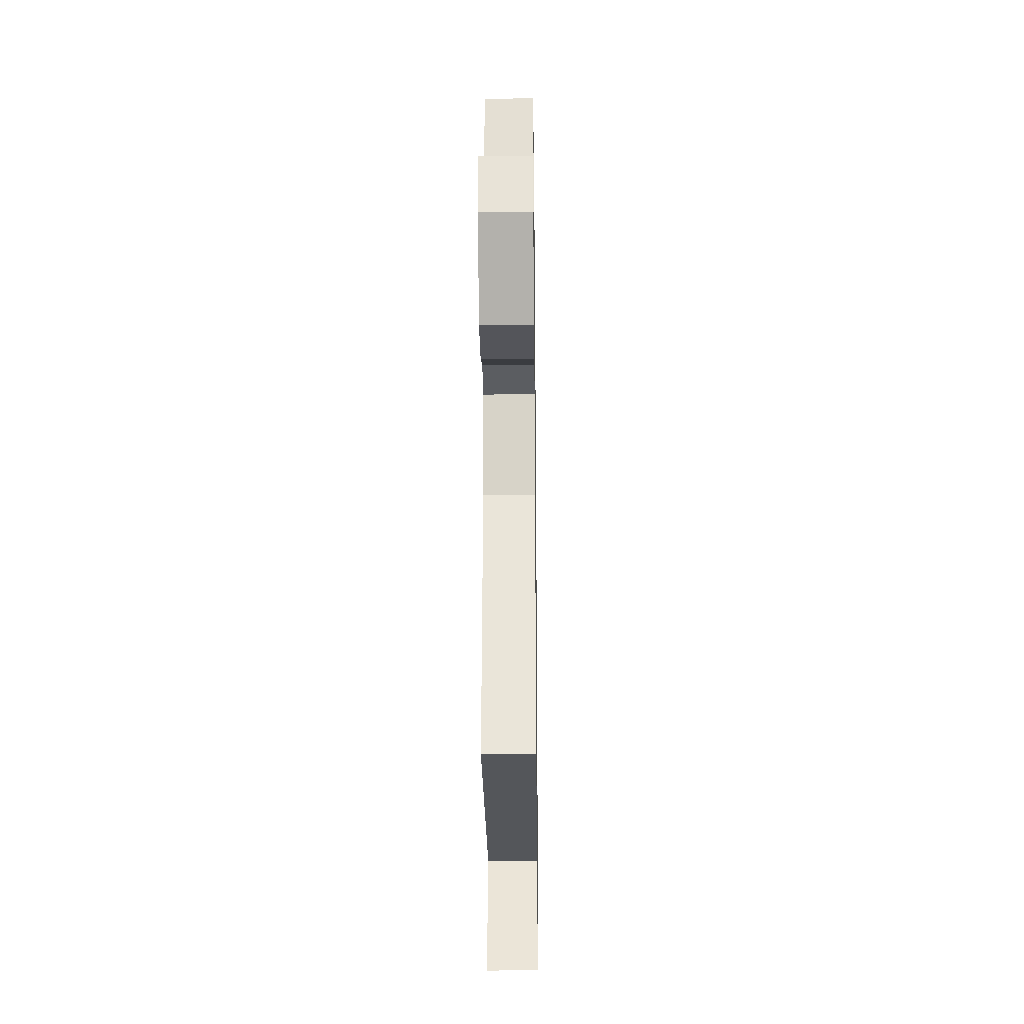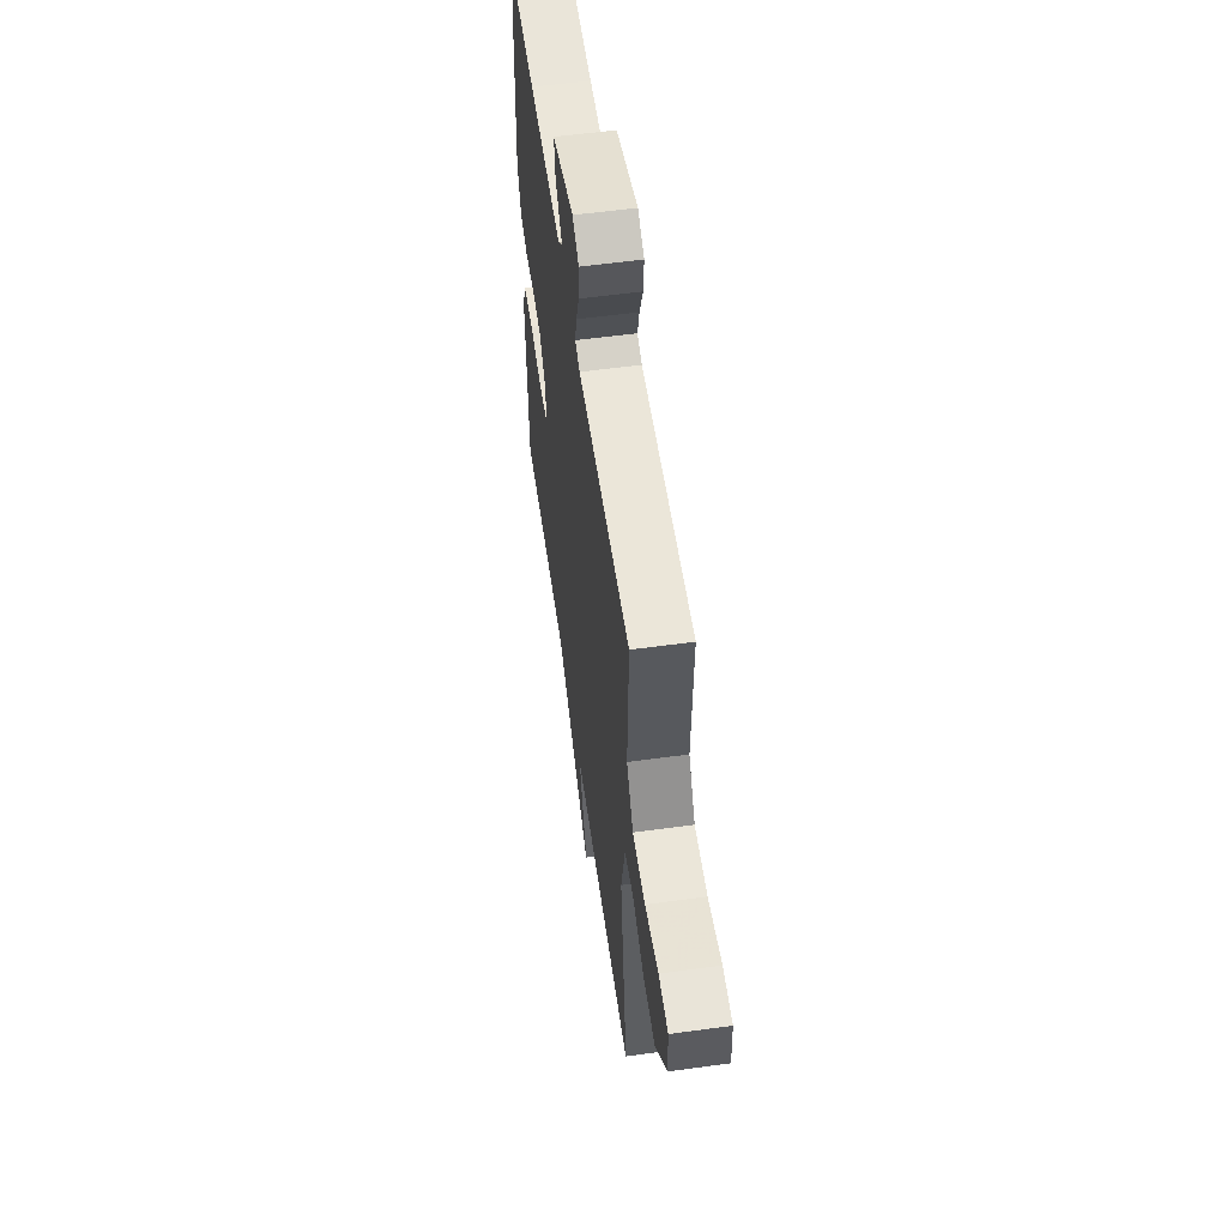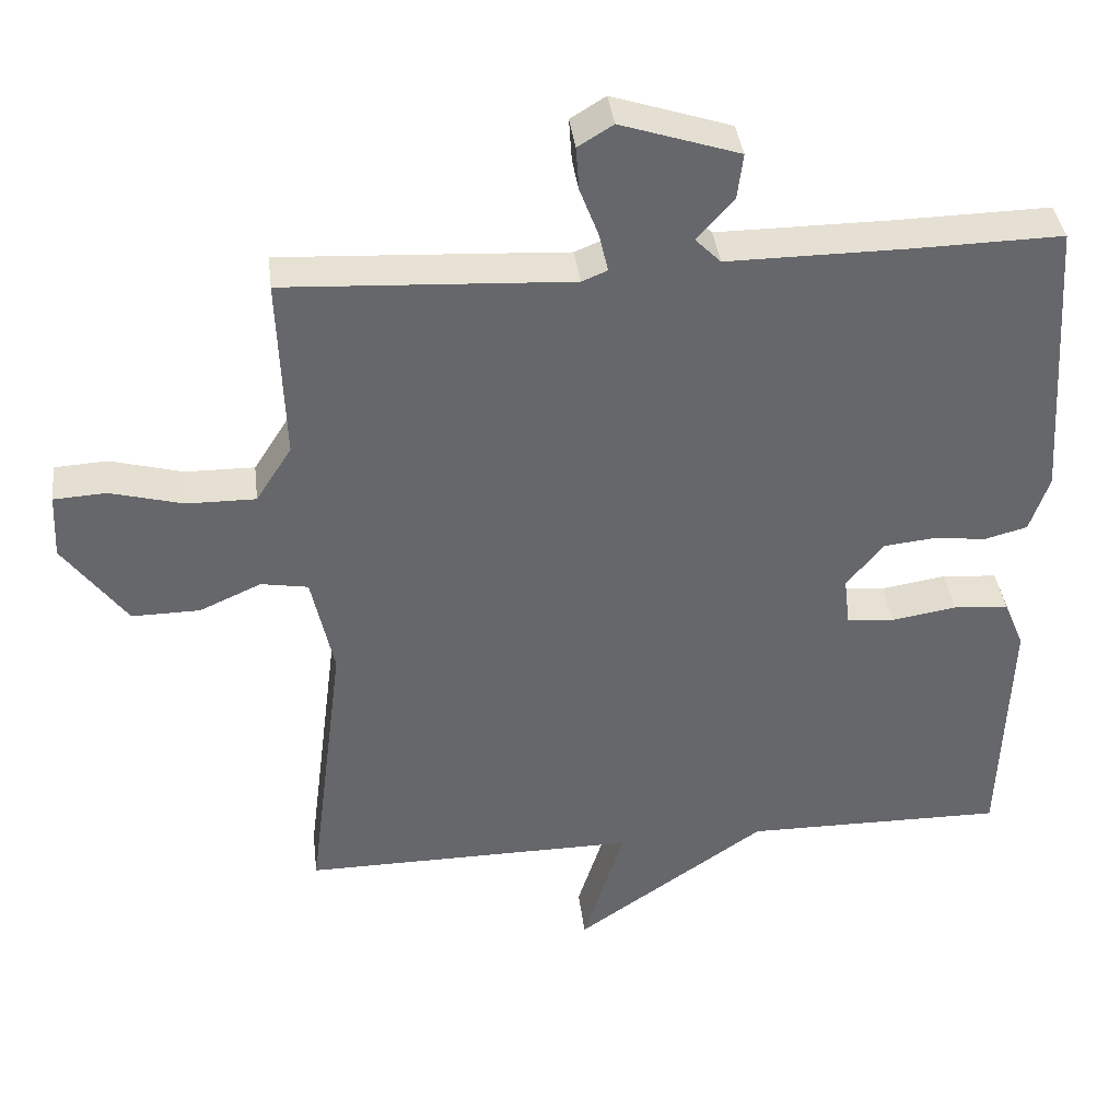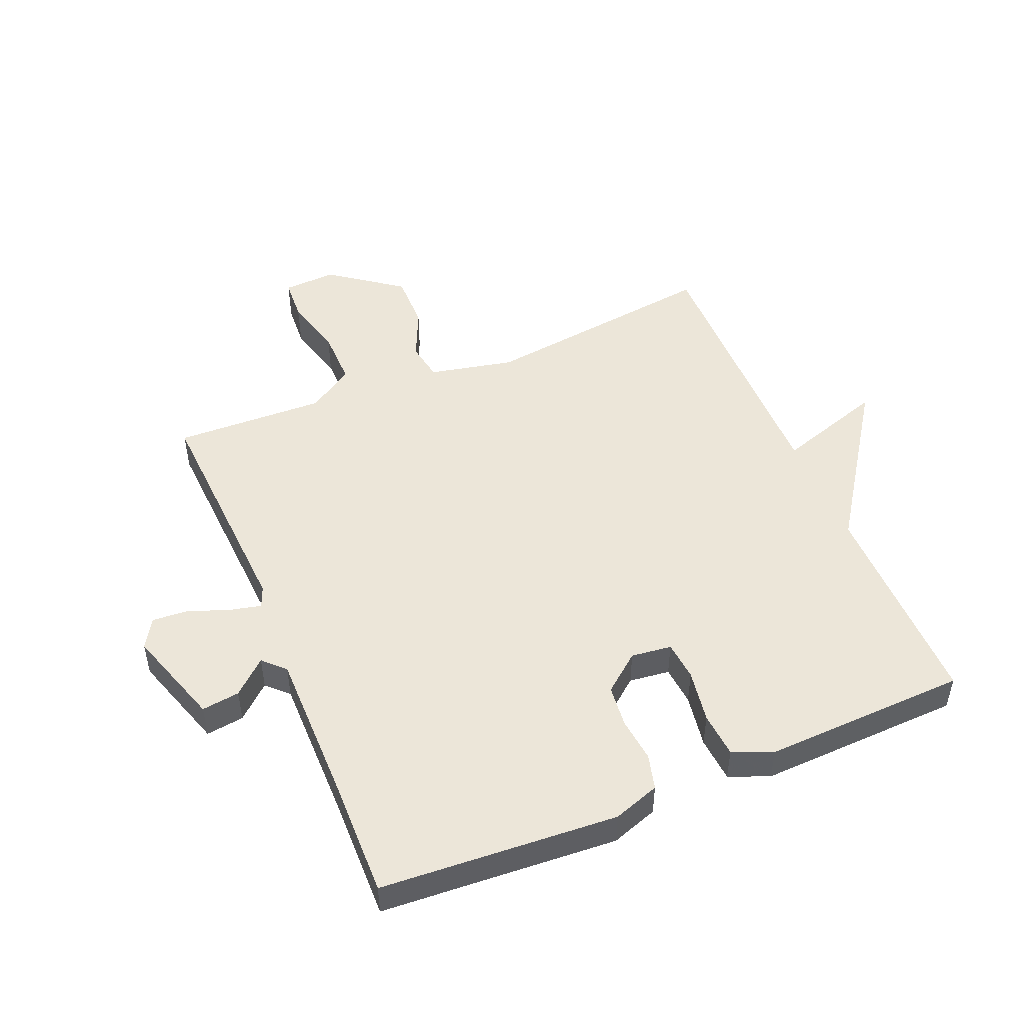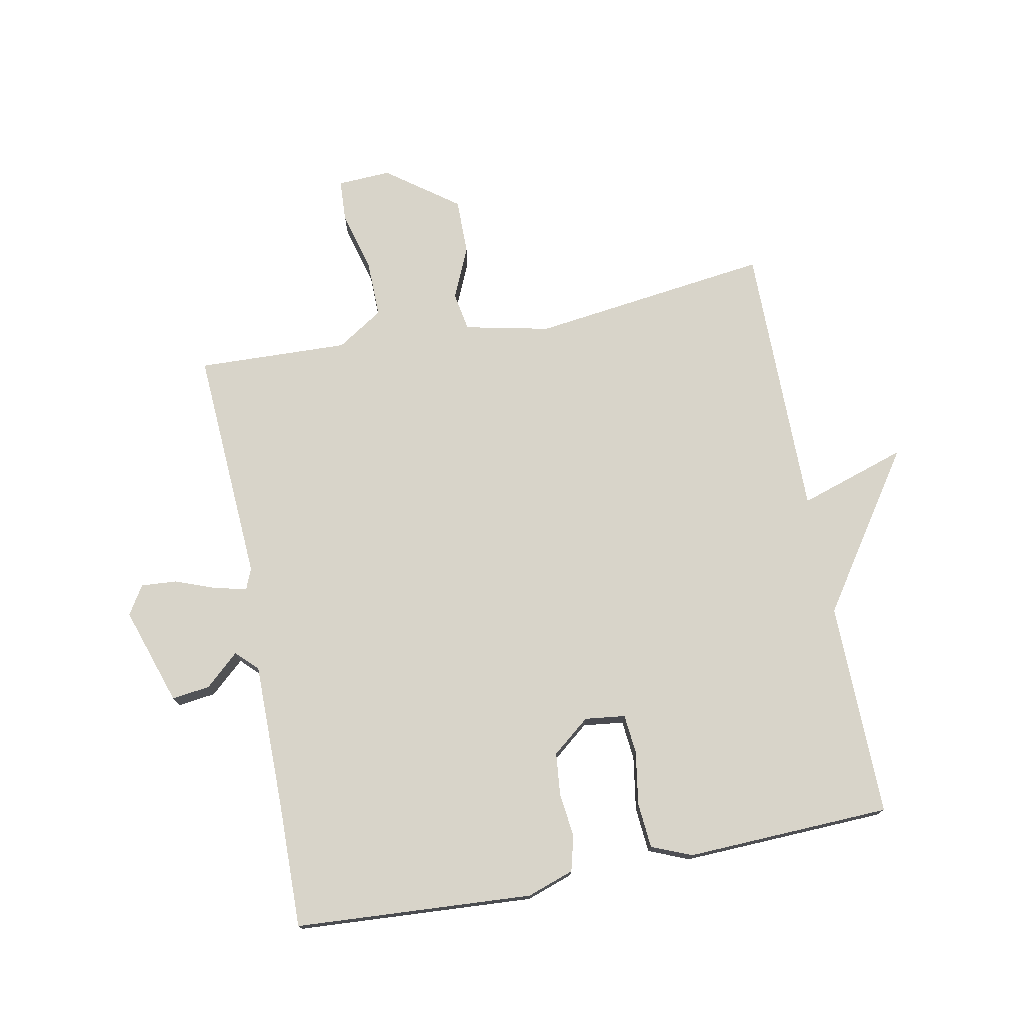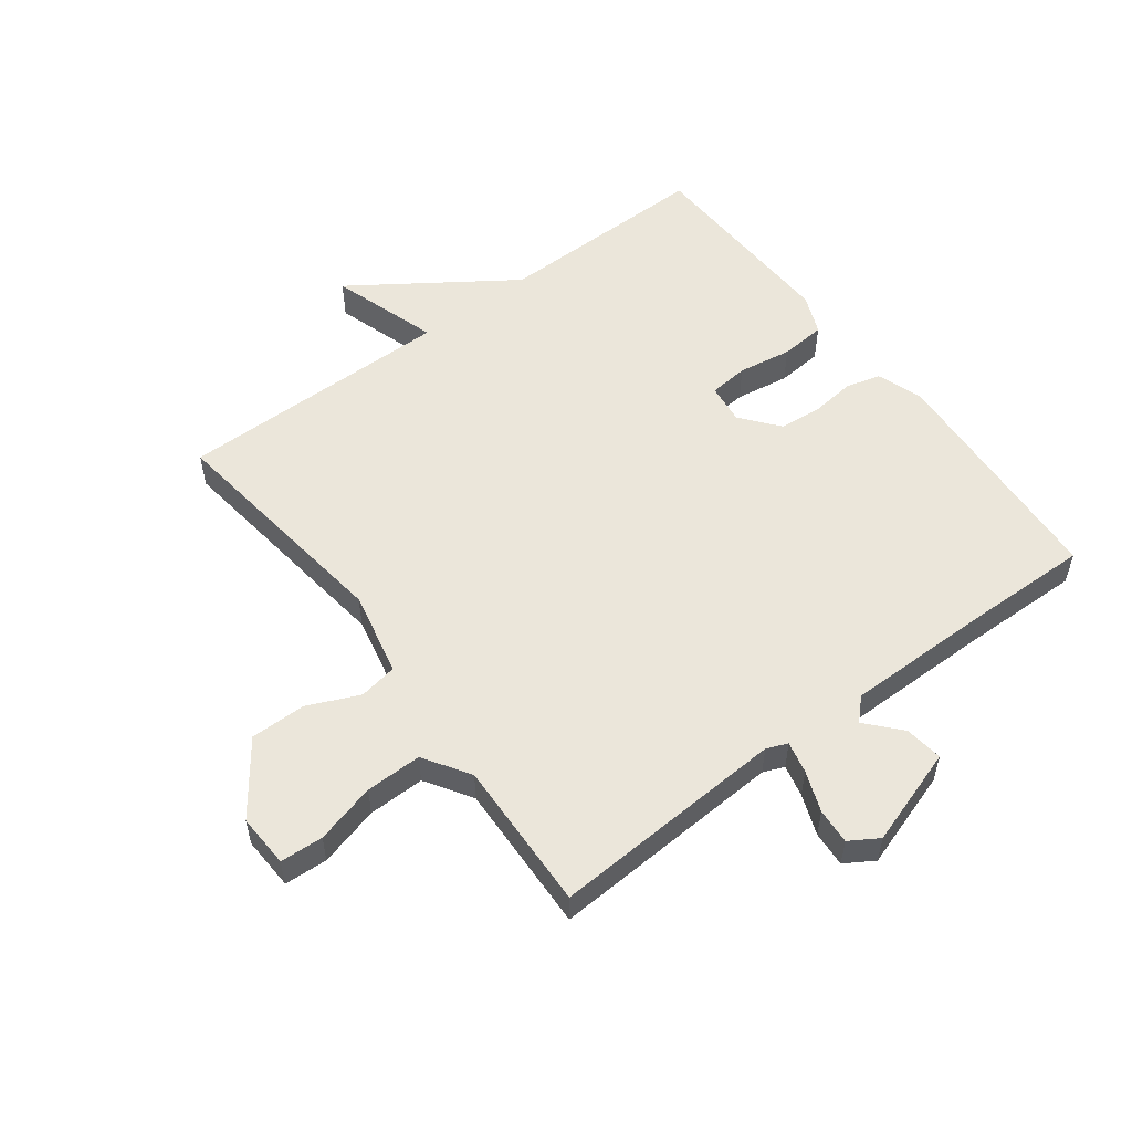
<metadata>
{"format":"obj","ext":"obj","renderer":"f3d","projection":"perspective","resolution":1024,"background":"white","views":[{"elev":-25.6,"azim":-89.3,"up":"+Z"},{"elev":56.9,"azim":-98.1,"up":"+Z"},{"elev":38.3,"azim":-6.9,"up":"+Z"},{"elev":49.5,"azim":67.3,"up":"+Y"},{"elev":75.1,"azim":78.9,"up":"+Y"},{"elev":54.8,"azim":-37.0,"up":"+Y"}]}
</metadata>
<code>
v -0.5 0.07 -0.5
v -0.451 0.07 -0.111
v -0.481 0.07 0.027
v -0.544 0.07 0.038
v -0.627 0.07 0.001
v -0.718 0.07 0
v -0.803 0.07 0.115
v -0.799 0.07 0.202
v -0.729 0.07 0.206
v -0.631 0.07 0.18
v -0.539 0.07 0.179
v -0.491 0.07 0.254
v -0.5 0.07 0.5
v -0.117 0.07 0.479
v -0.083 0.07 0.493
v -0.095 0.07 0.545
v -0.12 0.07 0.611
v -0.124 0.07 0.669
v -0.077 0.07 0.698
v 0.082 0.07 0.646
v 0.074 0.07 0.584
v 0.025 0.07 0.529
v 0.059 0.07 0.495
v 0.299 0.07 0.496
v 0.5 0.07 0.5
v 0.525 0.07 0.113
v 0.499 0.07 0.037
v 0.442 0.07 0.022
v 0.37 0.07 0.03
v 0.301 0.07 0.023
v 0.252 0.07 -0.038
v 0.26 0.07 -0.104
v 0.324 0.07 -0.11
v 0.411 0.07 -0.096
v 0.485 0.07 -0.102
v 0.512 0.07 -0.167
v 0.5 0.07 -0.5
v 0.15 0.07 -0.497
v -0.106 0.07 -0.672
v -0.05 0.07 -0.497
v -0.5 0 -0.5
v -0.451 0 -0.111
v -0.481 0 0.027
v -0.544 0 0.038
v -0.627 0 0.001
v -0.718 0 0
v -0.803 0 0.115
v -0.799 0 0.202
v -0.729 0 0.206
v -0.631 0 0.18
v -0.539 0 0.179
v -0.491 0 0.254
v -0.5 0 0.5
v -0.117 0 0.479
v -0.083 0 0.493
v -0.095 0 0.545
v -0.12 0 0.611
v -0.124 0 0.669
v -0.077 0 0.698
v 0.082 0 0.646
v 0.074 0 0.584
v 0.025 0 0.529
v 0.059 0 0.495
v 0.299 0 0.496
v 0.5 0 0.5
v 0.525 0 0.113
v 0.499 0 0.037
v 0.442 0 0.022
v 0.37 0 0.03
v 0.301 0 0.023
v 0.252 0 -0.038
v 0.26 0 -0.104
v 0.324 0 -0.11
v 0.411 0 -0.096
v 0.485 0 -0.102
v 0.512 0 -0.167
v 0.5 0 -0.5
v 0.15 0 -0.497
v -0.106 0 -0.672
v -0.05 0 -0.497
f 38 39 40
f 36 37 38
f 35 36 38
f 34 35 38
f 33 34 38
f 32 33 38 40
f 40 1 2
f 32 40 2
f 31 32 2
f 27 28 29
f 26 27 29
f 25 26 29
f 24 25 29
f 23 24 29 30
f 31 2 3
f 30 31 3
f 23 30 3
f 22 23 3
f 20 21 22
f 19 20 22
f 18 19 22
f 17 18 22
f 16 17 22
f 12 13 14
f 11 12 14 15
f 8 9 10
f 7 8 10
f 6 7 10
f 5 6 10
f 4 5 10
f 4 10 11
f 3 4 11 15
f 15 16 22
f 3 15 22
f 80 79 78
f 78 77 76
f 78 76 75
f 78 75 74
f 78 74 73
f 80 78 73 72
f 42 41 80
f 42 80 72
f 42 72 71
f 69 68 67
f 69 67 66
f 69 66 65
f 69 65 64
f 70 69 64 63
f 43 42 71
f 43 71 70
f 43 70 63
f 43 63 62
f 62 61 60
f 62 60 59
f 62 59 58
f 62 58 57
f 62 57 56
f 54 53 52
f 55 54 52 51
f 50 49 48
f 50 48 47
f 50 47 46
f 50 46 45
f 50 45 44
f 51 50 44
f 55 51 44 43
f 62 56 55
f 62 55 43
f 1 41 42 2
f 2 42 43 3
f 3 43 44 4
f 4 44 45 5
f 5 45 46 6
f 6 46 47 7
f 7 47 48 8
f 8 48 49 9
f 9 49 50 10
f 10 50 51 11
f 11 51 52 12
f 12 52 53 13
f 13 53 54 14
f 14 54 55 15
f 15 55 56 16
f 16 56 57 17
f 17 57 58 18
f 18 58 59 19
f 19 59 60 20
f 20 60 61 21
f 21 61 62 22
f 22 62 63 23
f 23 63 64 24
f 24 64 65 25
f 25 65 66 26
f 26 66 67 27
f 27 67 68 28
f 28 68 69 29
f 29 69 70 30
f 30 70 71 31
f 31 71 72 32
f 32 72 73 33
f 33 73 74 34
f 34 74 75 35
f 35 75 76 36
f 36 76 77 37
f 37 77 78 38
f 38 78 79 39
f 39 79 80 40
f 40 80 41 1

</code>
